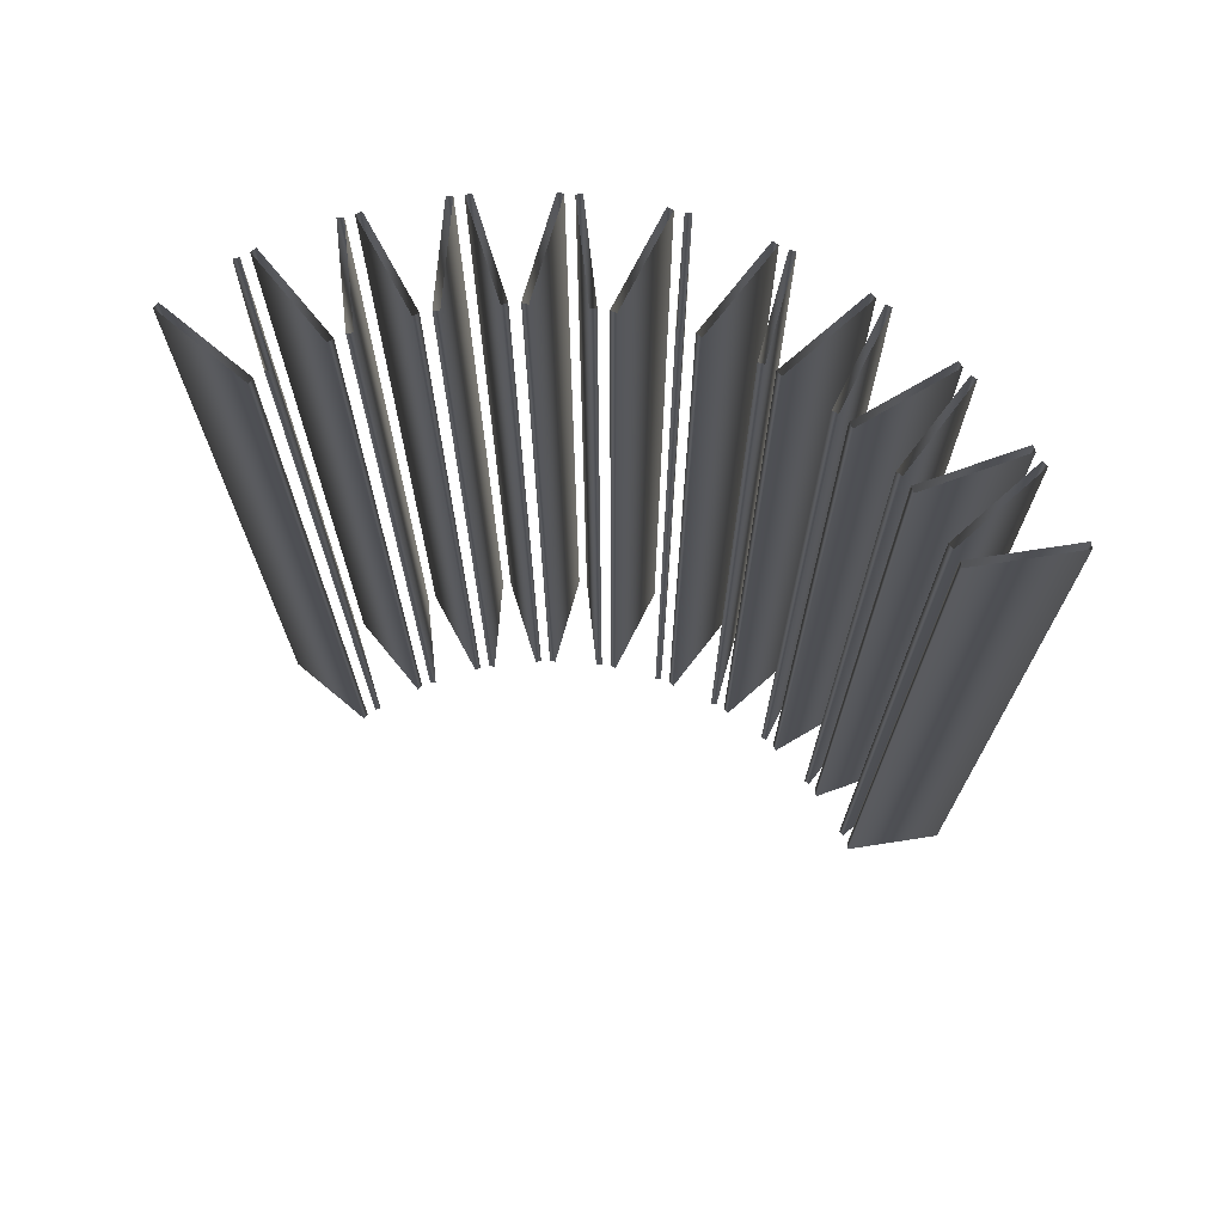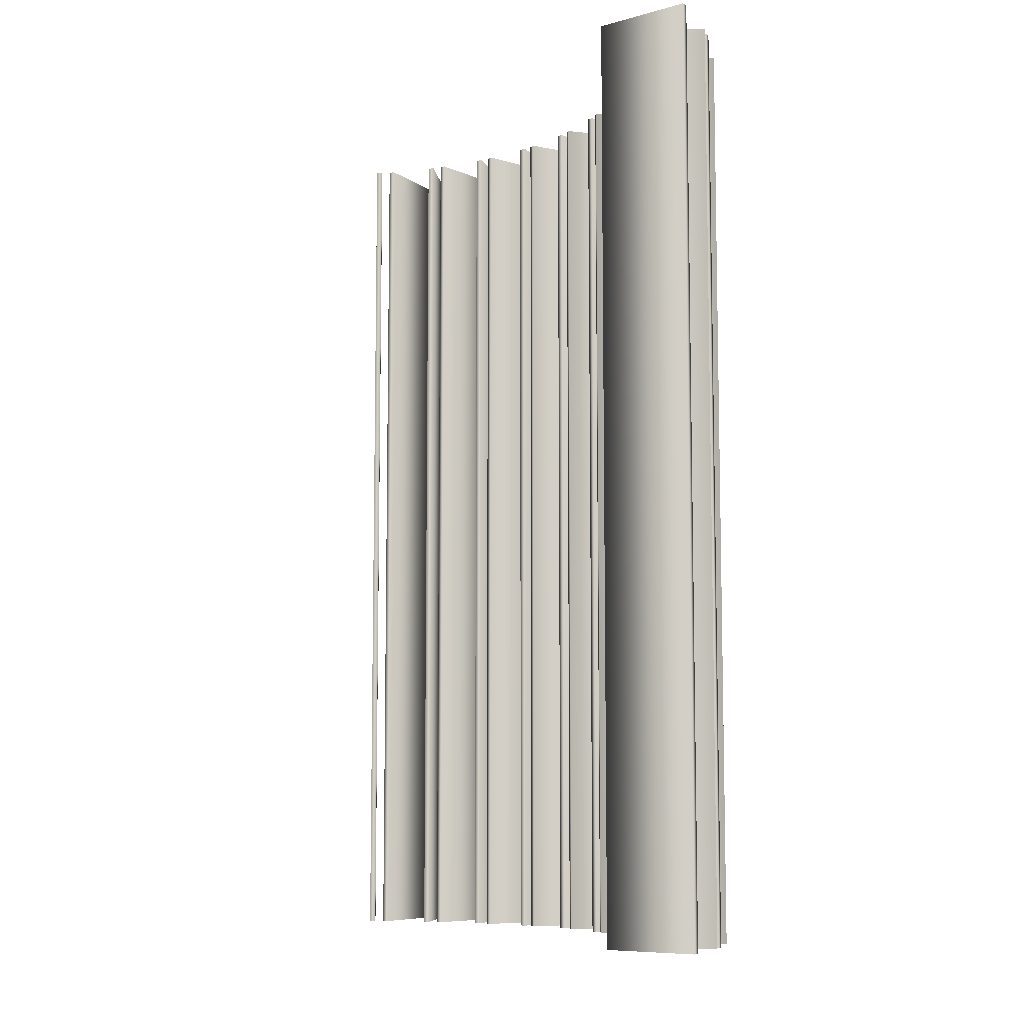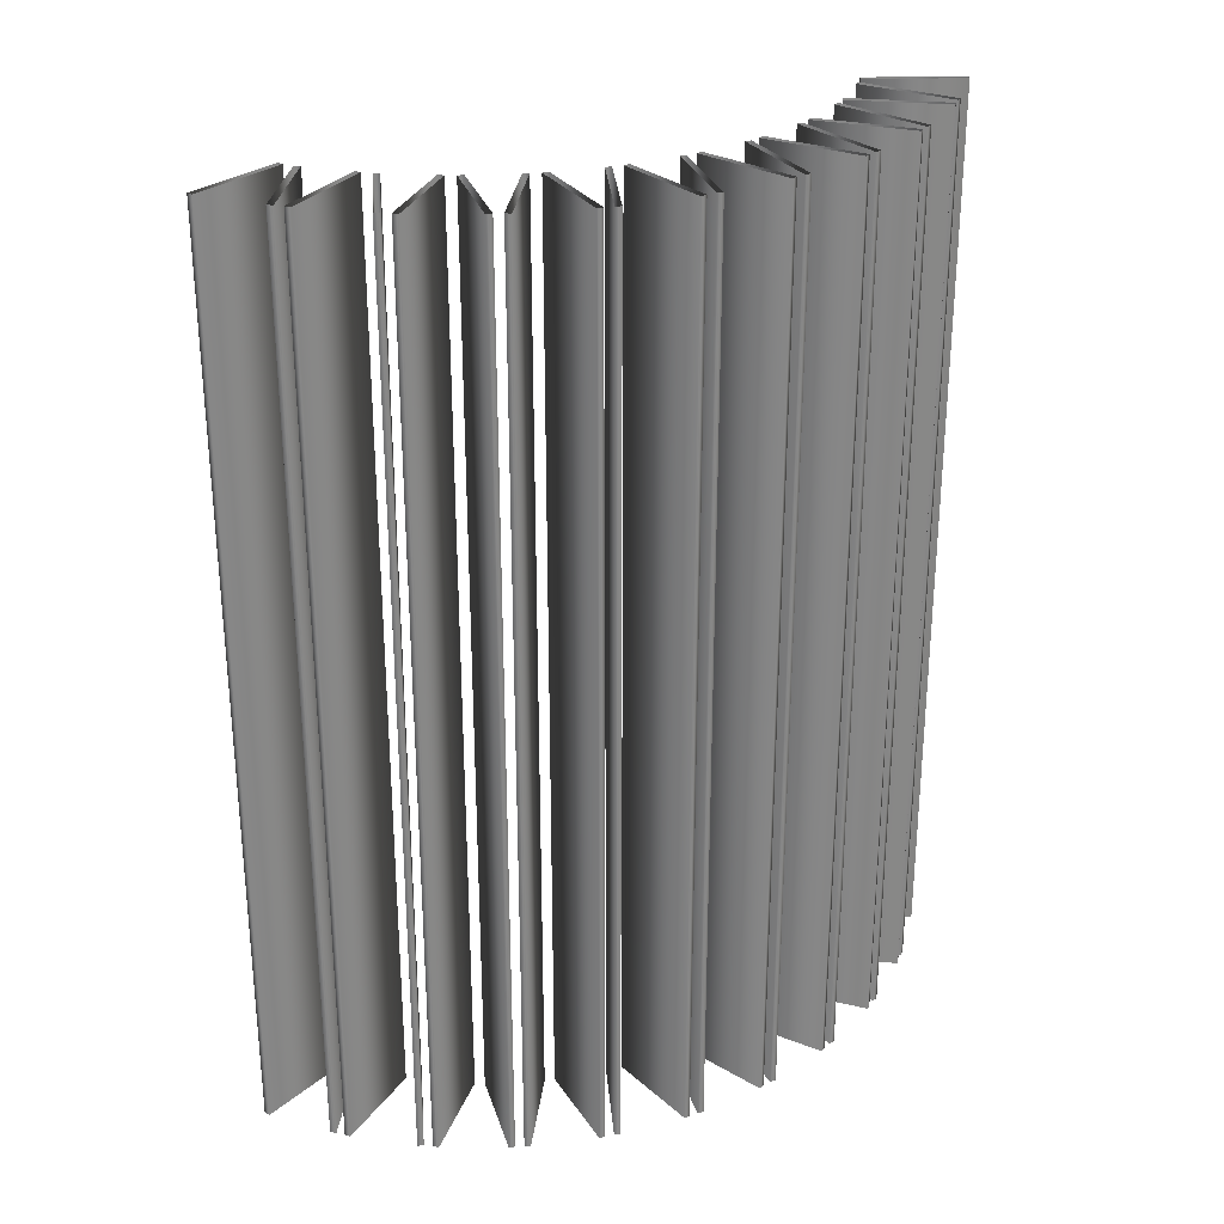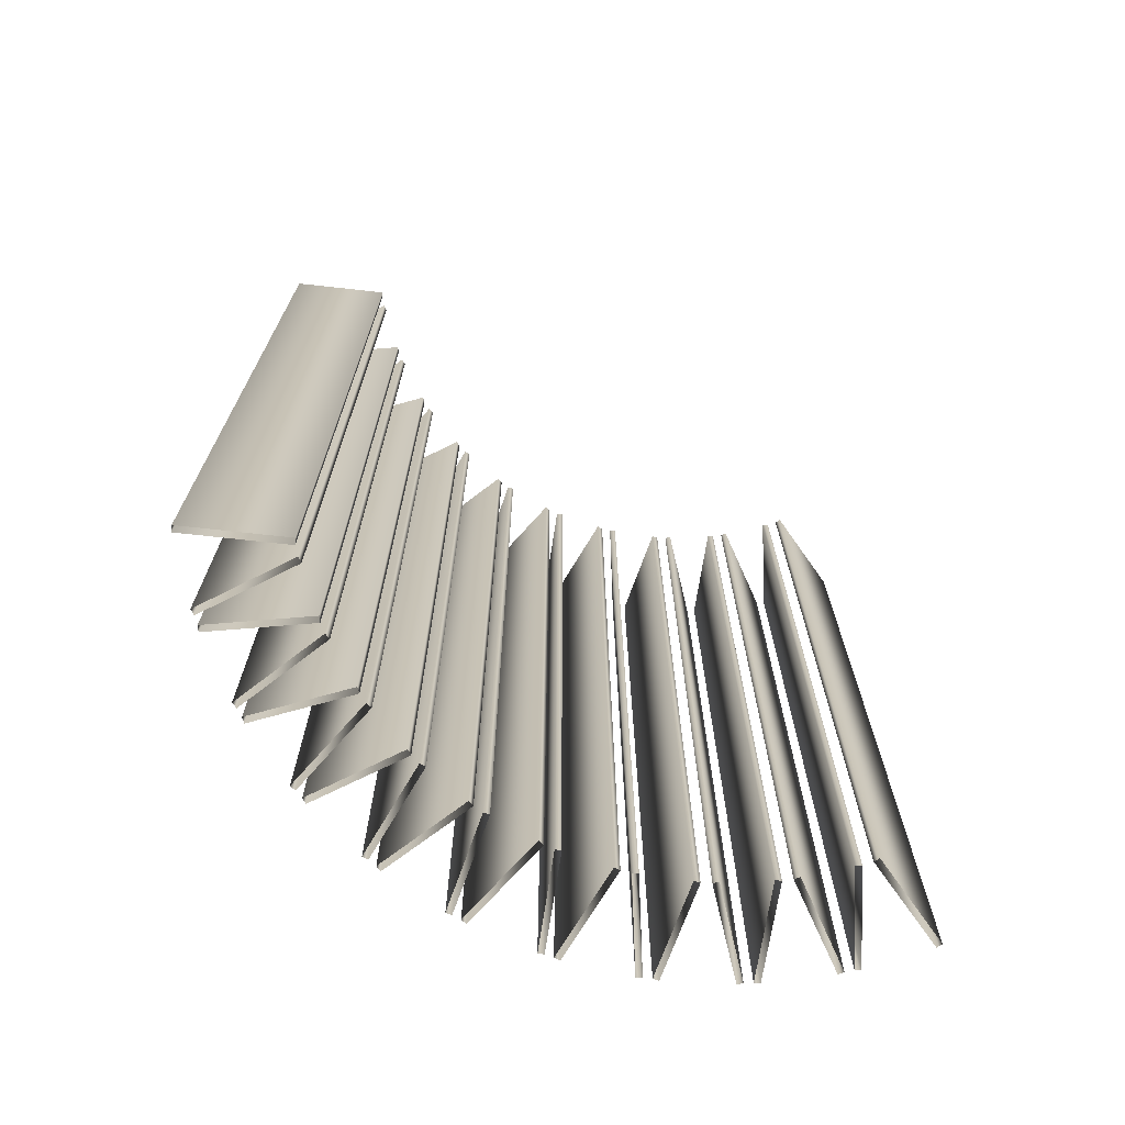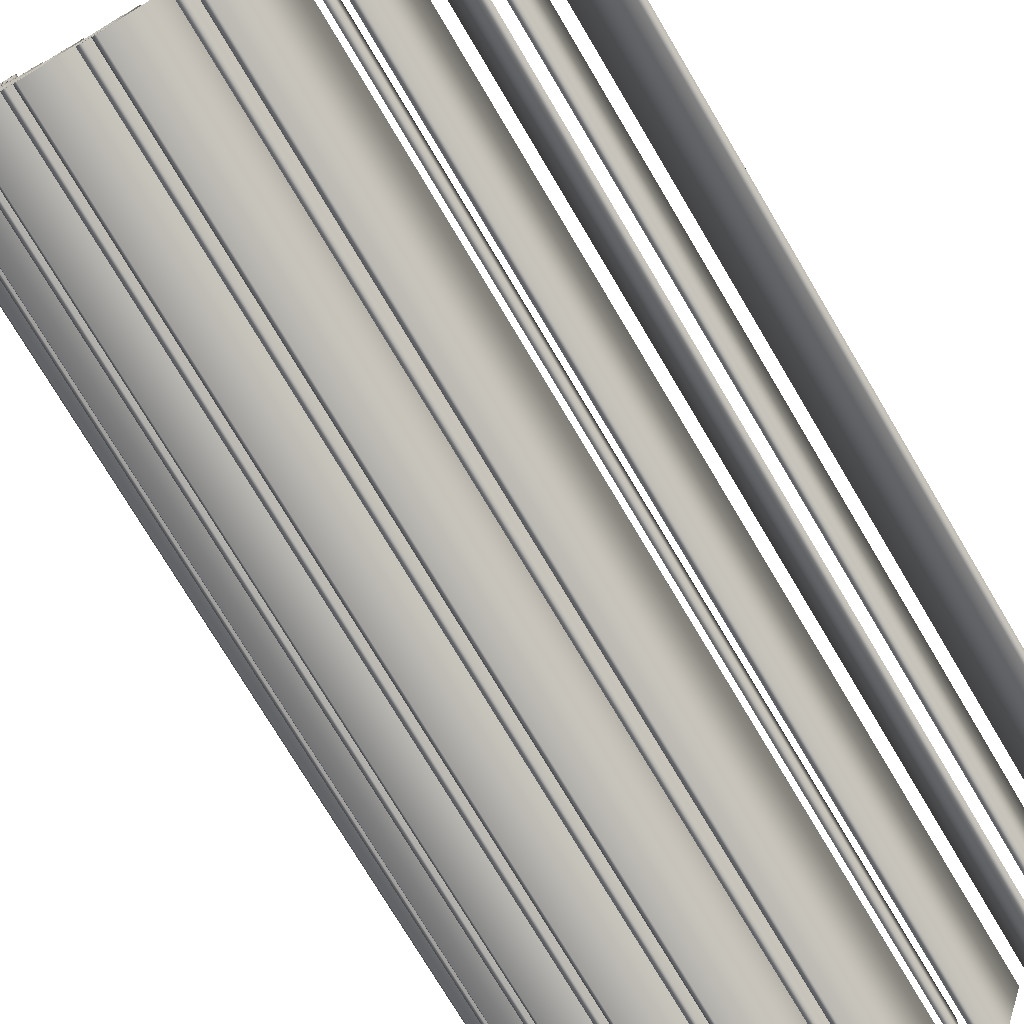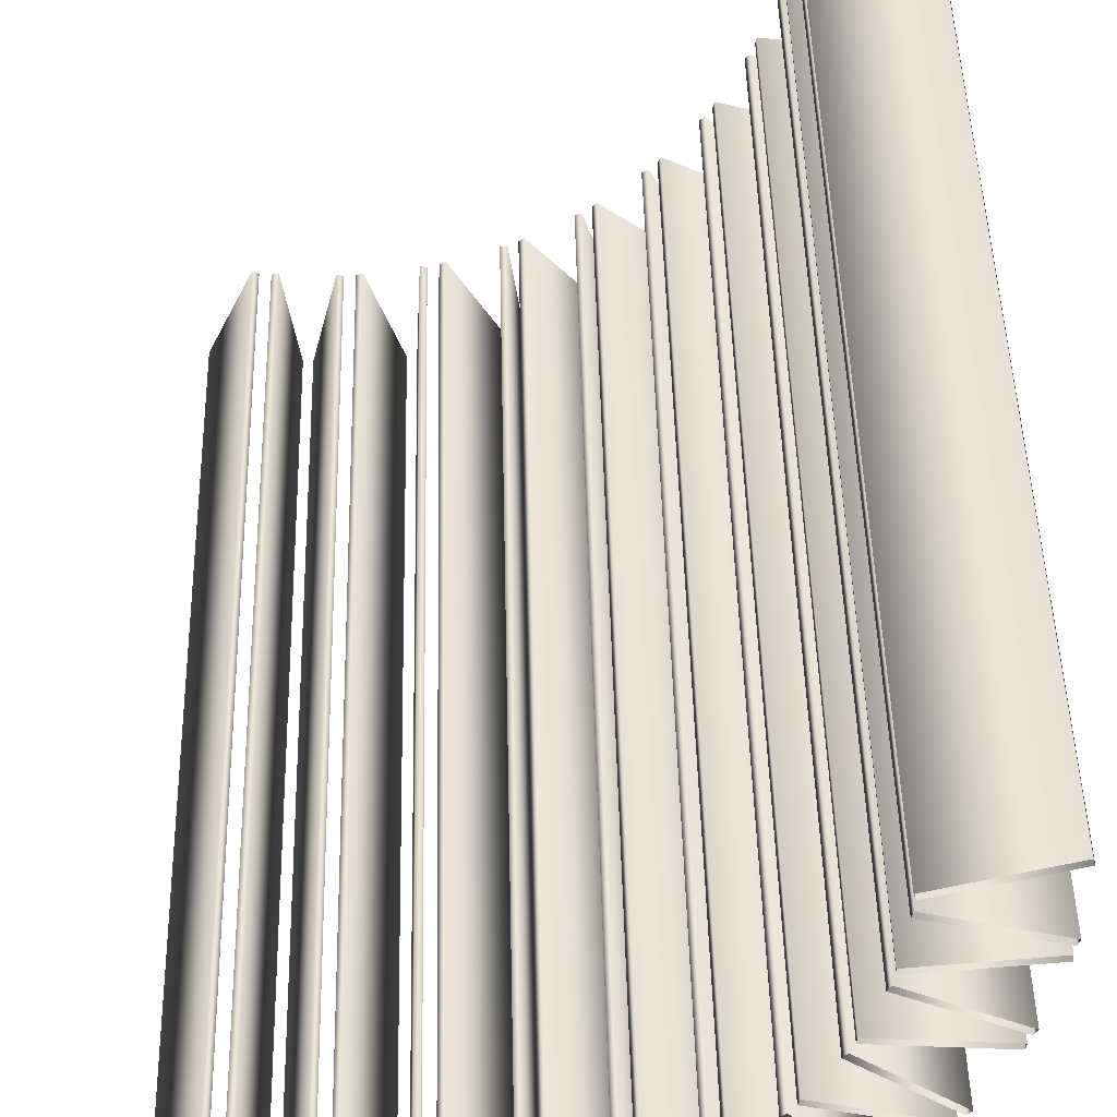
<metadata>
{"format":"obj","ext":"obj","renderer":"f3d","projection":"perspective","resolution":1024,"background":"white","views":[{"elev":71.5,"azim":-25.3,"up":"+Y"},{"elev":-8.1,"azim":21.3,"up":"+Y"},{"elev":28.1,"azim":112.5,"up":"+Y"},{"elev":-71.0,"azim":-71.4,"up":"+Y"},{"elev":-75.5,"azim":-149.2,"up":"+Z"},{"elev":46.8,"azim":-1.3,"up":"+Z"}]}
</metadata>
<code>
v 1.481 3 -0.1078
v 1.481 0 -0.1078
v 1.481 3 0.1078
v 1.481 0 0.1078
v 1.475 3 -0.127
v 1.475 0 -0.127
v 1.475 3 0.127
v 1.475 0 0.127
v 1.474 3 -0.1748
v 1.474 0 -0.1748
v 1.472 3 -0.1549
v 1.472 0 -0.1549
v 1.433 3 -0.3865
v 1.433 0 -0.3865
v 1.424 3 -0.4042
v 1.424 0 -0.4042
v 1.416 3 -0.4311
v 1.416 0 -0.4311
v 1.414 3 -0.451
v 1.414 0 -0.451
v 1.334 3 -0.6511
v 1.334 0 -0.6511
v 1.322 3 -0.6668
v 1.322 0 -0.6668
v 1.309 3 -0.6917
v 1.309 0 -0.6917
v 1.303 3 -0.7109
v 1.303 0 -0.7109
v 1.187 3 -0.8922
v 1.187 0 -0.8922
v 1.172 3 -0.01611
v 1.172 0 -0.01611
v 1.172 3 0.01611
v 1.172 0 0.01611
v 1.171 3 -0.9052
v 1.171 0 -0.9052
v 1.166 3 -0.03528
v 1.166 0 -0.03528
v 1.166 3 0.03528
v 1.166 0 0.03528
v 1.154 3 -0.9273
v 1.154 0 -0.9273
v 1.154 3 -0.2063
v 1.154 0 -0.2063
v 1.152 3 -0.1864
v 1.152 0 -0.1864
v 1.148 3 -0.2379
v 1.148 0 -0.2379
v 1.145 3 -0.9451
v 1.145 0 -0.9451
v 1.138 3 -0.2557
v 1.138 0 -0.2557
v 1.095 3 -0.4013
v 1.095 0 -0.4013
v 1.094 3 -0.4212
v 1.094 0 -0.4212
v 1.082 3 -0.4511
v 1.082 0 -0.4511
v 1.069 3 -0.4668
v 1.069 0 -0.4668
v 0.9996 3 -0.6017
v 0.9996 0 -0.6017
v 0.996 3 -1.101
v 0.996 0 -1.101
v 0.994 3 -0.6209
v 0.994 0 -0.6209
v 0.9786 3 -1.111
v 0.9786 0 -1.111
v 0.9766 3 -0.6479
v 0.9766 0 -0.6479
v 0.9614 3 -0.661
v 0.9614 0 -0.661
v 0.9574 3 -1.129
v 0.9574 0 -1.129
v 0.945 3 -1.145
v 0.945 0 -1.145
v 0.8674 3 -0.7802
v 0.8674 0 -0.7802
v 0.8583 3 -0.798
v 0.8583 0 -0.798
v 0.836 3 -0.8213
v 0.836 0 -0.8213
v 0.8187 3 -0.8312
v 0.8187 0 -0.8312
v 0.7692 3 -1.27
v 0.7692 0 -1.27
v 0.7503 3 -1.276
v 0.7503 0 -1.276
v 0.726 3 -1.29
v 0.726 0 -1.29
v 0.7109 3 -1.303
v 0.7109 0 -1.303
v 0.7038 3 -0.9305
v 0.7038 0 -0.9305
v 0.6915 3 -0.9462
v 0.6915 0 -0.9462
v 0.6652 3 -0.9649
v 0.6652 0 -0.9649
v 0.6463 3 -0.9713
v 0.6463 0 -0.9713
v 0.5147 3 -1.047
v 0.5147 0 -1.047
v 0.5146 3 -1.393
v 0.5146 0 -1.393
v 0.4996 3 -1.06
v 0.4996 0 -1.06
v 0.4948 3 -1.395
v 0.4948 0 -1.395
v 0.4703 3 -1.073
v 0.4703 0 -1.073
v 0.4683 3 -1.404
v 0.4683 0 -1.404
v 0.451 3 -1.414
v 0.451 0 -1.414
v 0.4505 3 -1.076
v 0.4505 0 -1.076
v 0.3069 3 -1.126
v 0.3069 0 -1.126
v 0.2896 3 -1.136
v 0.2896 0 -1.136
v 0.2583 3 -1.143
v 0.2583 0 -1.143
v 0.2414 3 -1.465
v 0.2414 0 -1.465
v 0.2383 3 -1.142
v 0.2383 0 -1.142
v 0.2214 3 -1.464
v 0.2214 0 -1.464
v 0.1936 3 -1.468
v 0.1936 0 -1.468
v 0.1747 3 -1.474
v 0.1747 0 -1.474
v 0.08805 3 -1.163
v 0.08805 0 -1.163
v 0.06916 3 -1.17
v 0.06916 0 -1.17
v 0.03698 3 -1.171
v 0.03698 0 -1.171
v 0.01757 3 -1.167
v 0.01757 0 -1.167
v -0.04063 3 -1.484
v -0.04063 0 -1.484
v -0.06004 3 -1.479
v -0.06004 0 -1.479
v -0.08806 3 -1.478
v -0.08806 0 -1.478
v -0.1079 3 -1.481
v -0.1079 0 -1.481
v -0.134 3 -1.159
v -0.134 0 -1.159
v -0.1538 3 -1.162
v -0.1538 0 -1.162
v -0.1857 3 -1.157
v -0.1857 0 -1.157
v -0.2039 3 -1.149
v -0.2039 0 -1.149
v -0.3212 3 -1.449
v -0.3212 0 -1.449
v -0.3393 3 -1.441
v -0.3393 0 -1.441
f 6 38 37 5
f 38 32 31 37
f 32 2 1 31
f 2 6 5 1
f 16 52 51 15
f 52 48 47 51
f 48 14 13 47
f 14 16 15 13
f 24 60 59 23
f 60 58 57 59
f 58 22 21 57
f 22 24 23 21
f 36 72 71 35
f 72 70 69 71
f 70 30 29 69
f 30 36 35 29
f 68 84 83 67
f 84 82 81 83
f 82 64 63 81
f 64 68 67 63
f 88 100 99 87
f 100 98 97 99
f 98 86 85 97
f 86 88 87 85
f 108 116 115 107
f 116 110 109 115
f 110 104 103 109
f 104 108 107 103
f 128 126 125 127
f 126 122 121 125
f 122 124 123 121
f 124 128 127 123
f 144 140 139 143
f 140 138 137 139
f 138 142 141 137
f 142 144 143 141
f 160 156 155 159
f 156 154 153 155
f 154 158 157 153
f 158 160 159 157
f 8 4 3 7
f 4 34 33 3
f 34 40 39 33
f 40 8 7 39
f 12 10 9 11
f 10 44 43 9
f 44 46 45 43
f 46 12 11 45
f 18 20 19 17
f 20 56 55 19
f 56 54 53 55
f 54 18 17 53
f 26 28 27 25
f 28 66 65 27
f 66 62 61 65
f 62 26 25 61
f 42 50 49 41
f 50 80 79 49
f 80 78 77 79
f 78 42 41 77
f 74 76 75 73
f 76 96 95 75
f 96 94 93 95
f 94 74 73 93
f 90 92 91 89
f 92 106 105 91
f 106 102 101 105
f 102 90 89 101
f 112 114 113 111
f 114 120 119 113
f 120 118 117 119
f 118 112 111 117
f 130 132 131 129
f 132 136 135 131
f 136 134 133 135
f 134 130 129 133
f 146 148 147 145
f 148 152 151 147
f 152 150 149 151
f 150 146 145 149

</code>
